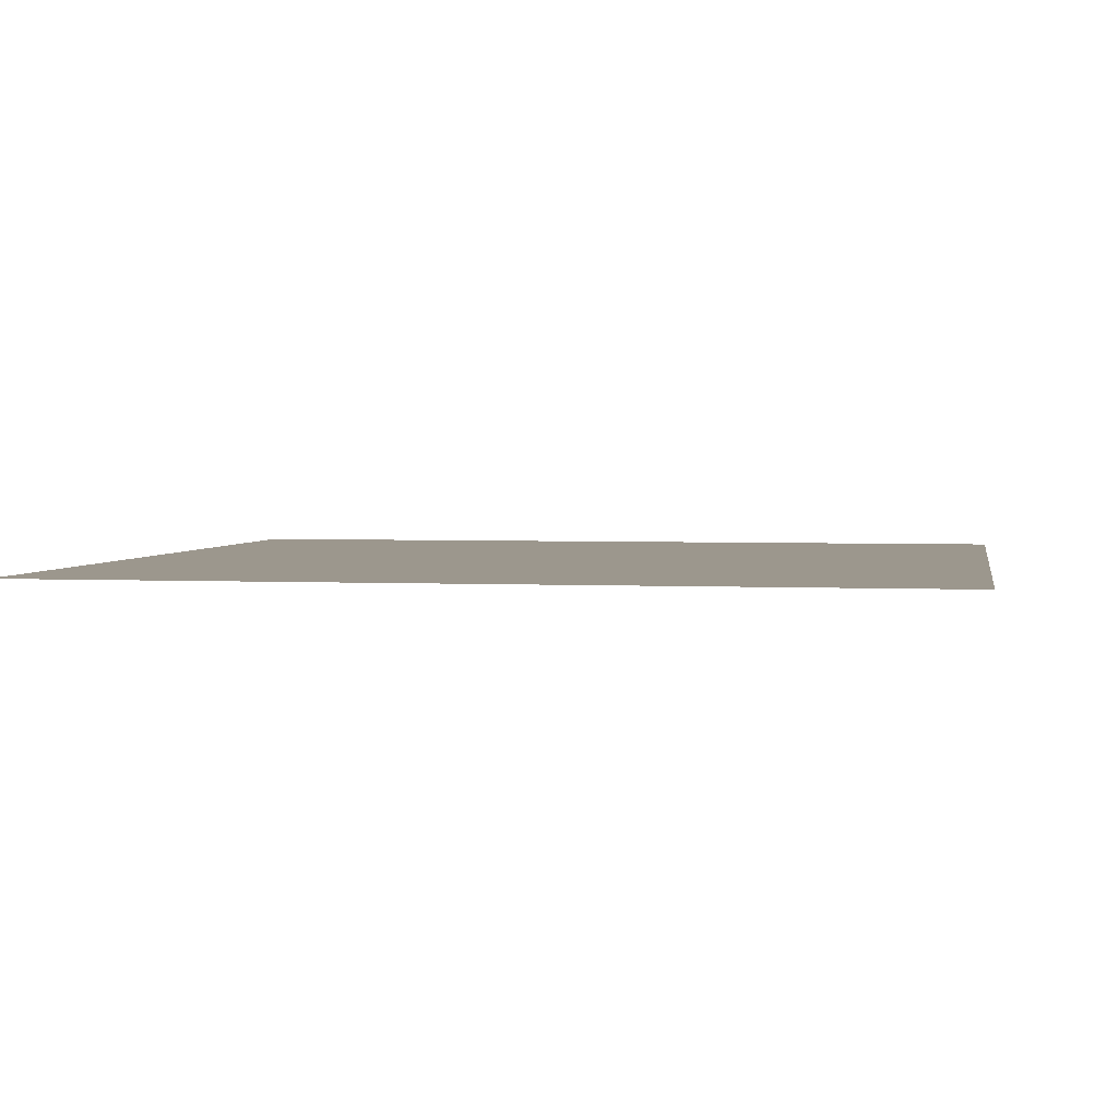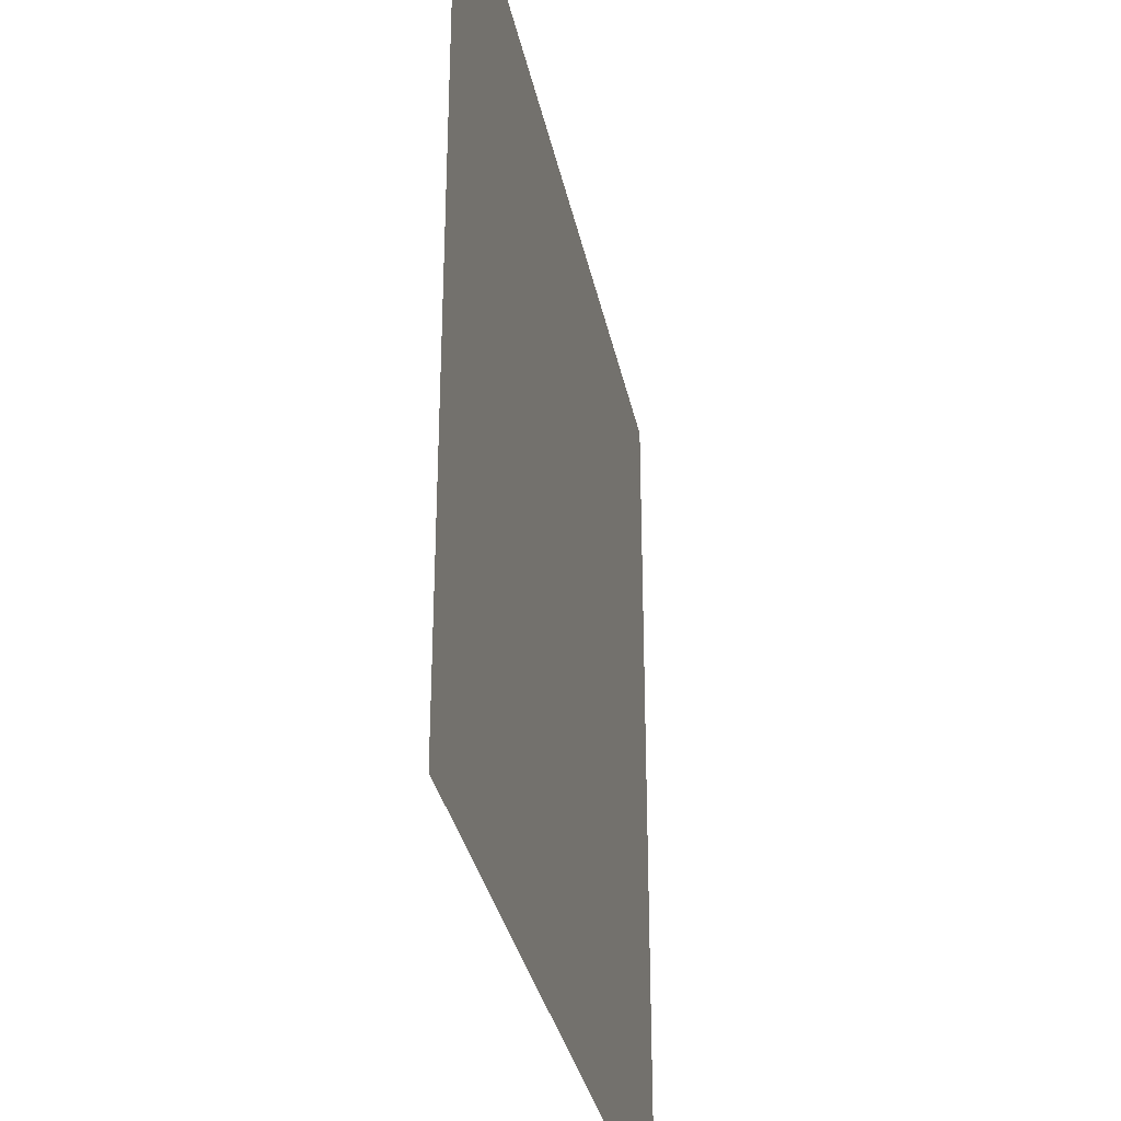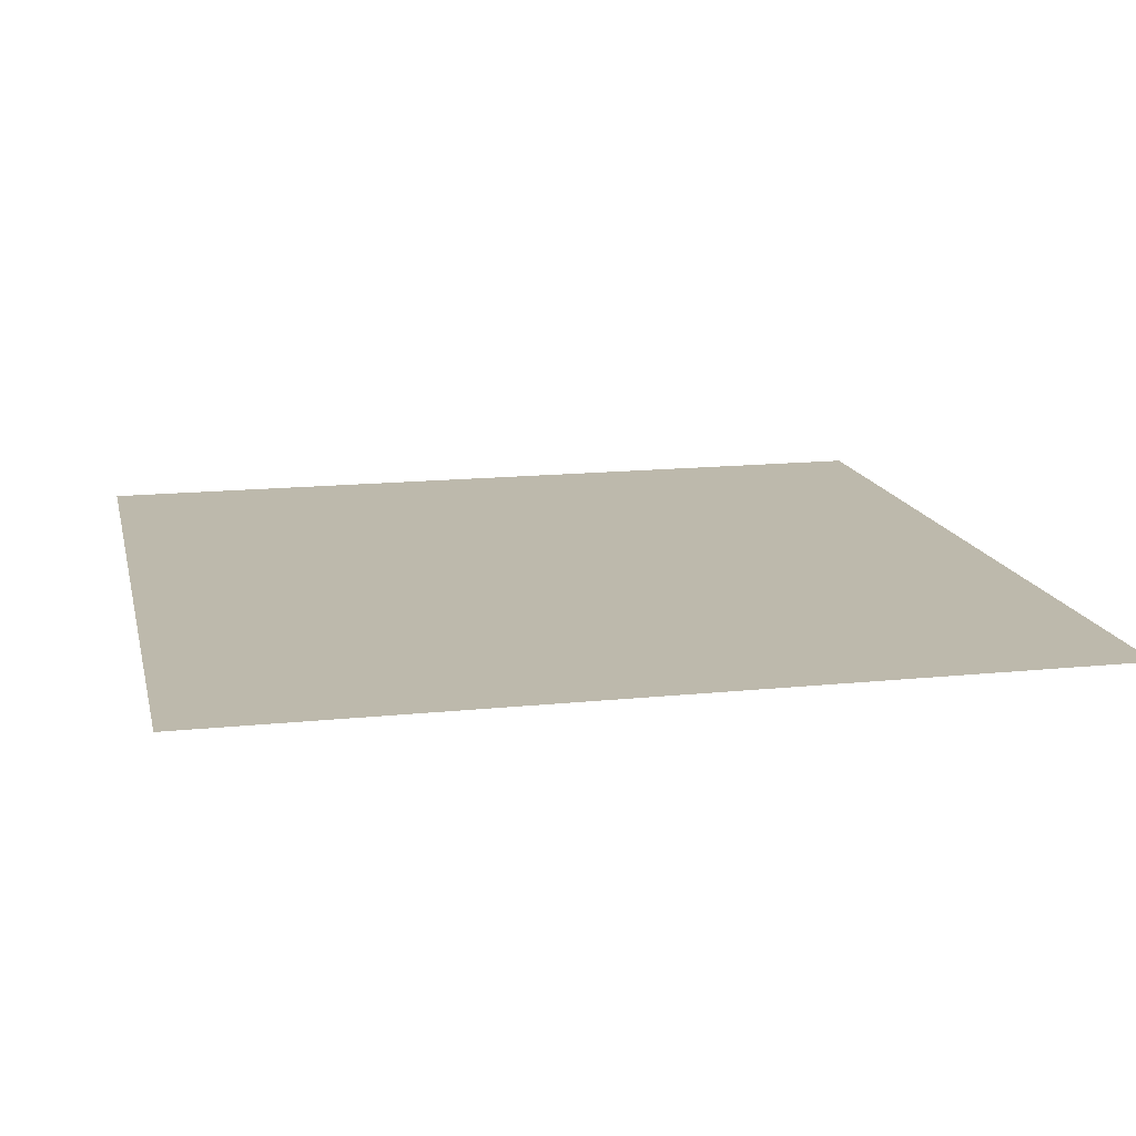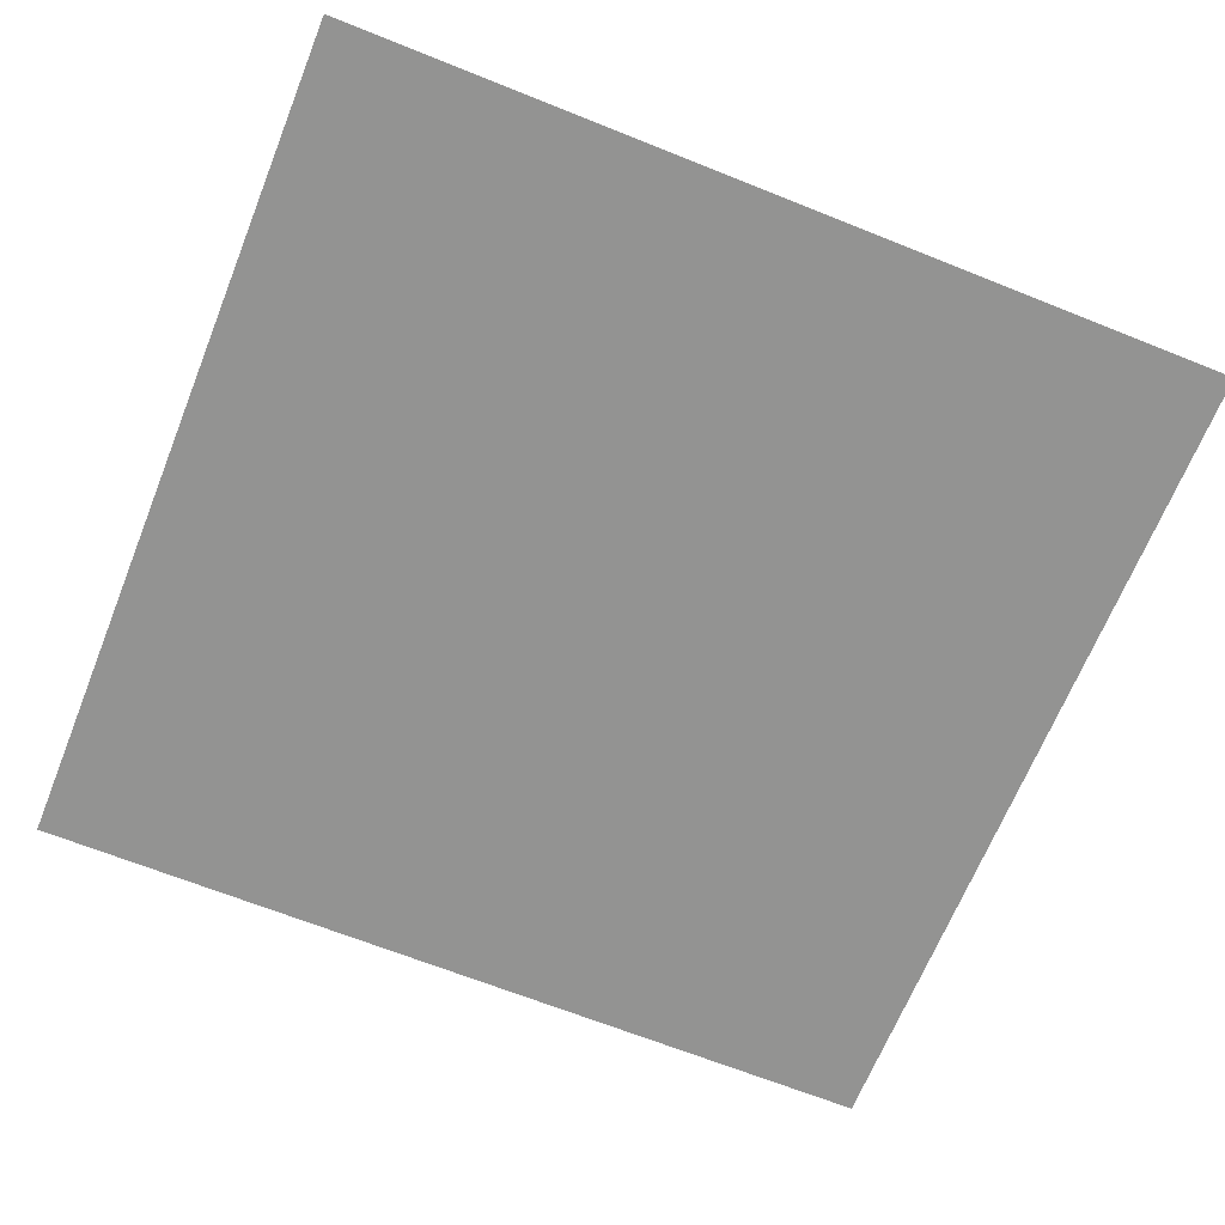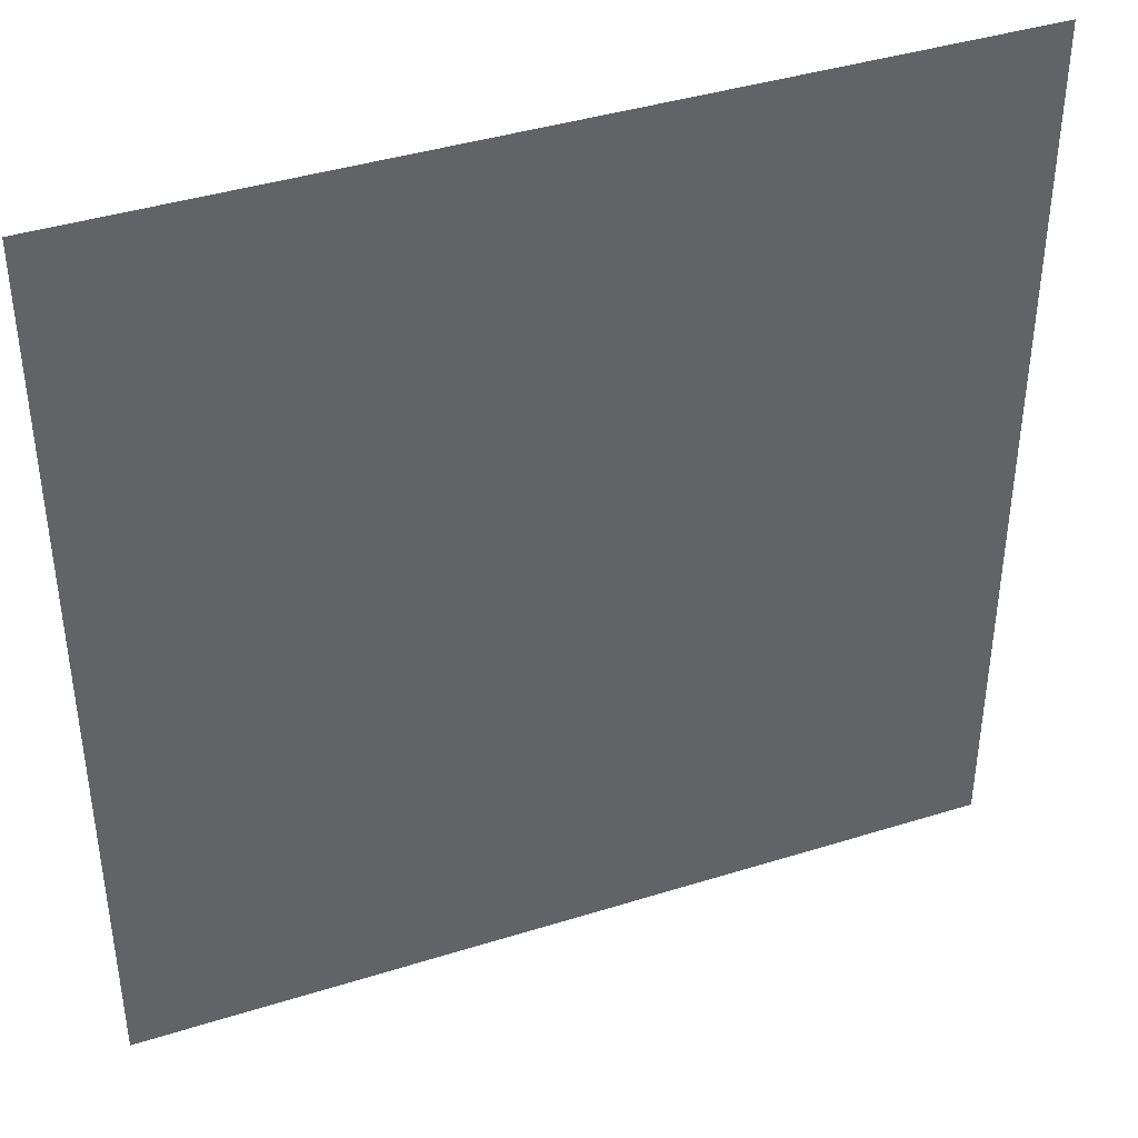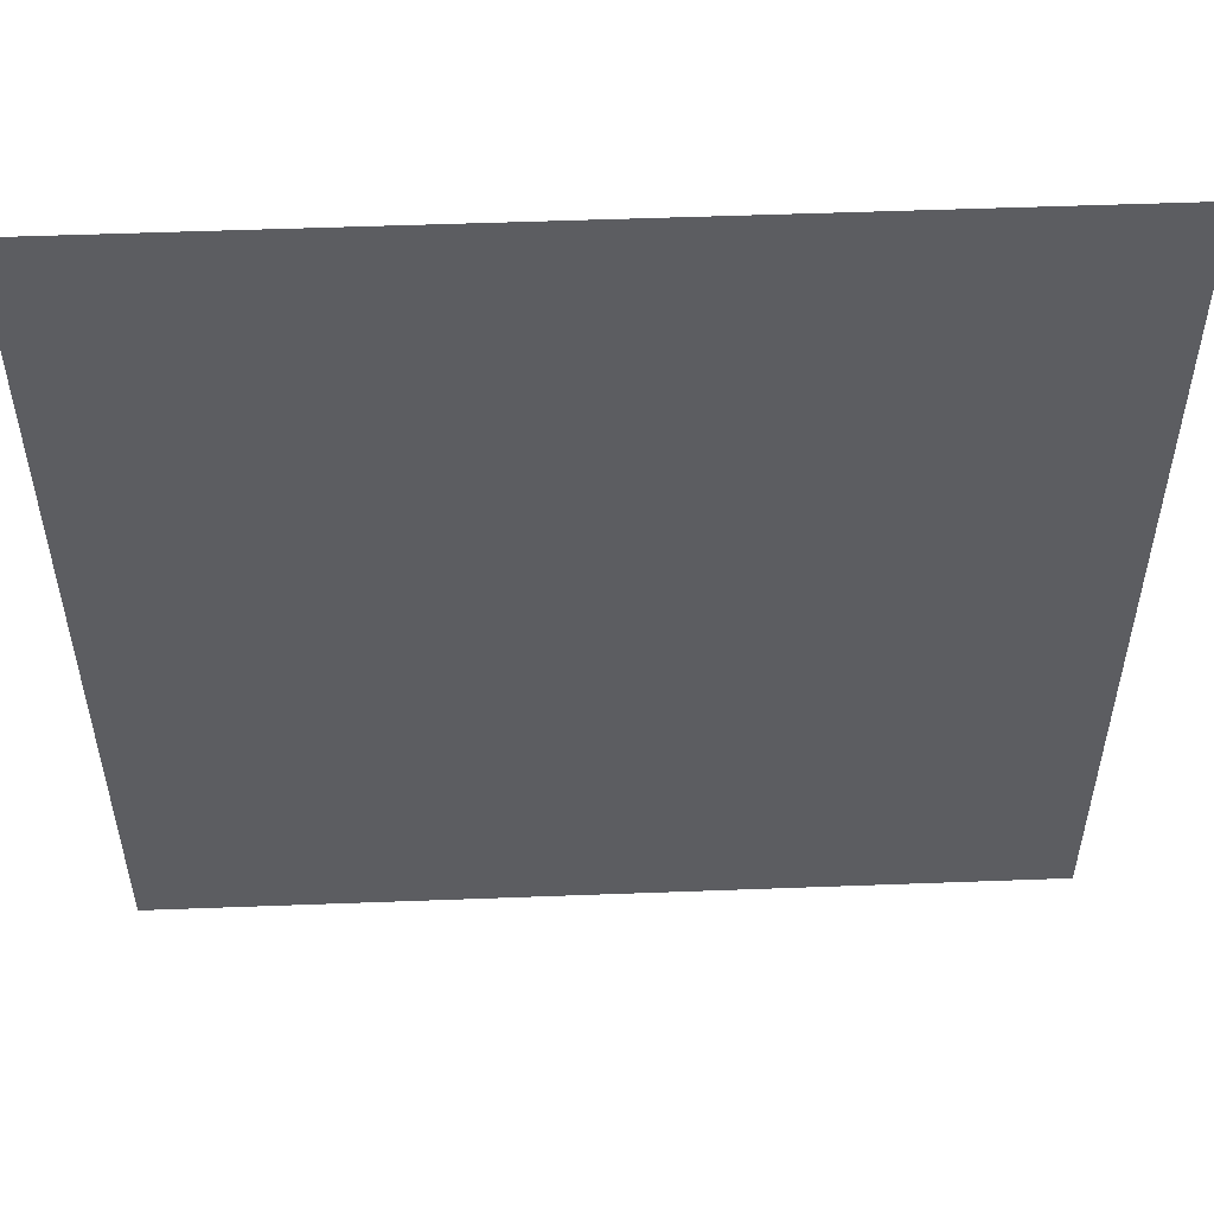
<metadata>
{"format":"obj","ext":"obj","renderer":"f3d","projection":"perspective","resolution":1024,"background":"white","views":[{"elev":2.9,"azim":-80.0,"up":"+Y"},{"elev":-33.3,"azim":-78.5,"up":"+Z"},{"elev":15.0,"azim":-102.6,"up":"+Y"},{"elev":-66.7,"azim":-111.9,"up":"+Y"},{"elev":40.6,"azim":-21.0,"up":"+Z"},{"elev":53.3,"azim":177.7,"up":"+Z"}]}
</metadata>
<code>
g pb_Mesh50832
v 92 0 0
v 92 0 226
v -128 0 0
v -128 0 226
g pb_Mesh50832_0
f 3 2 1
f 3 4 2

</code>
